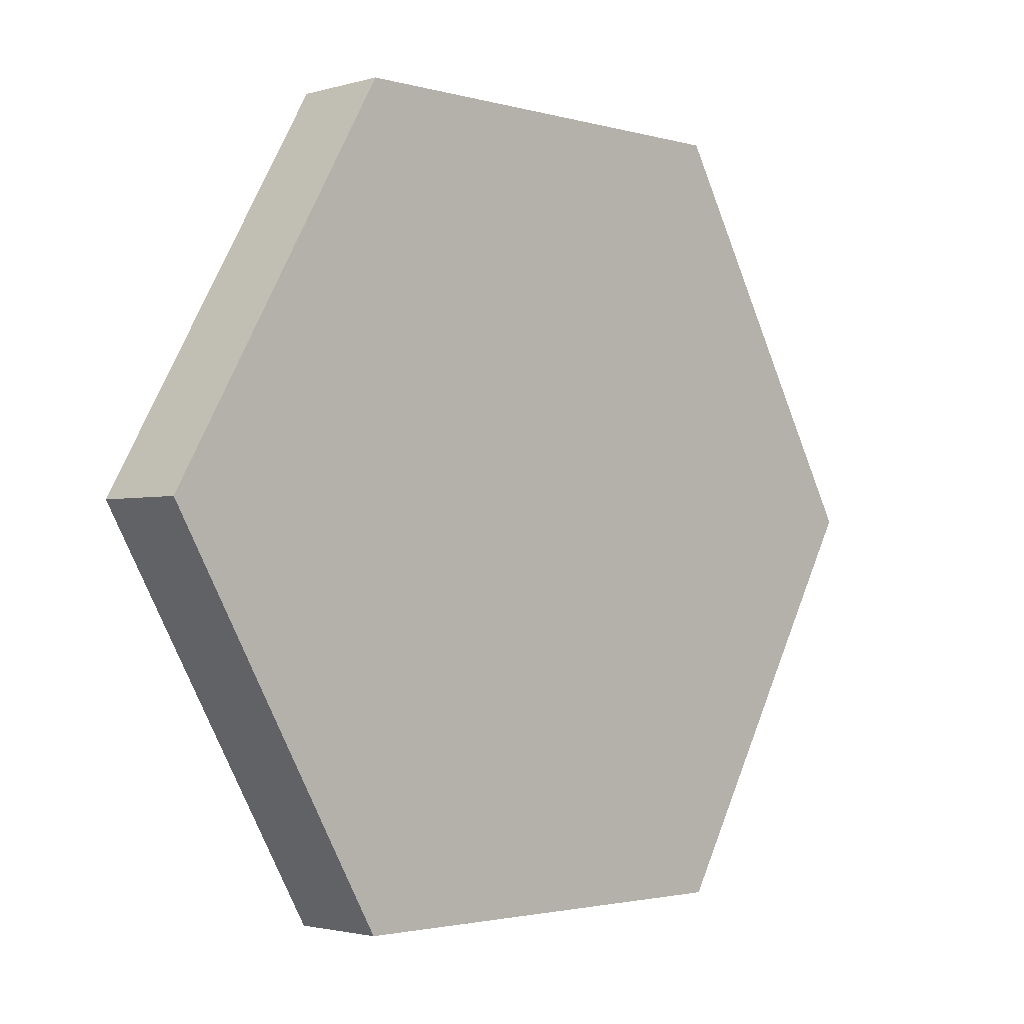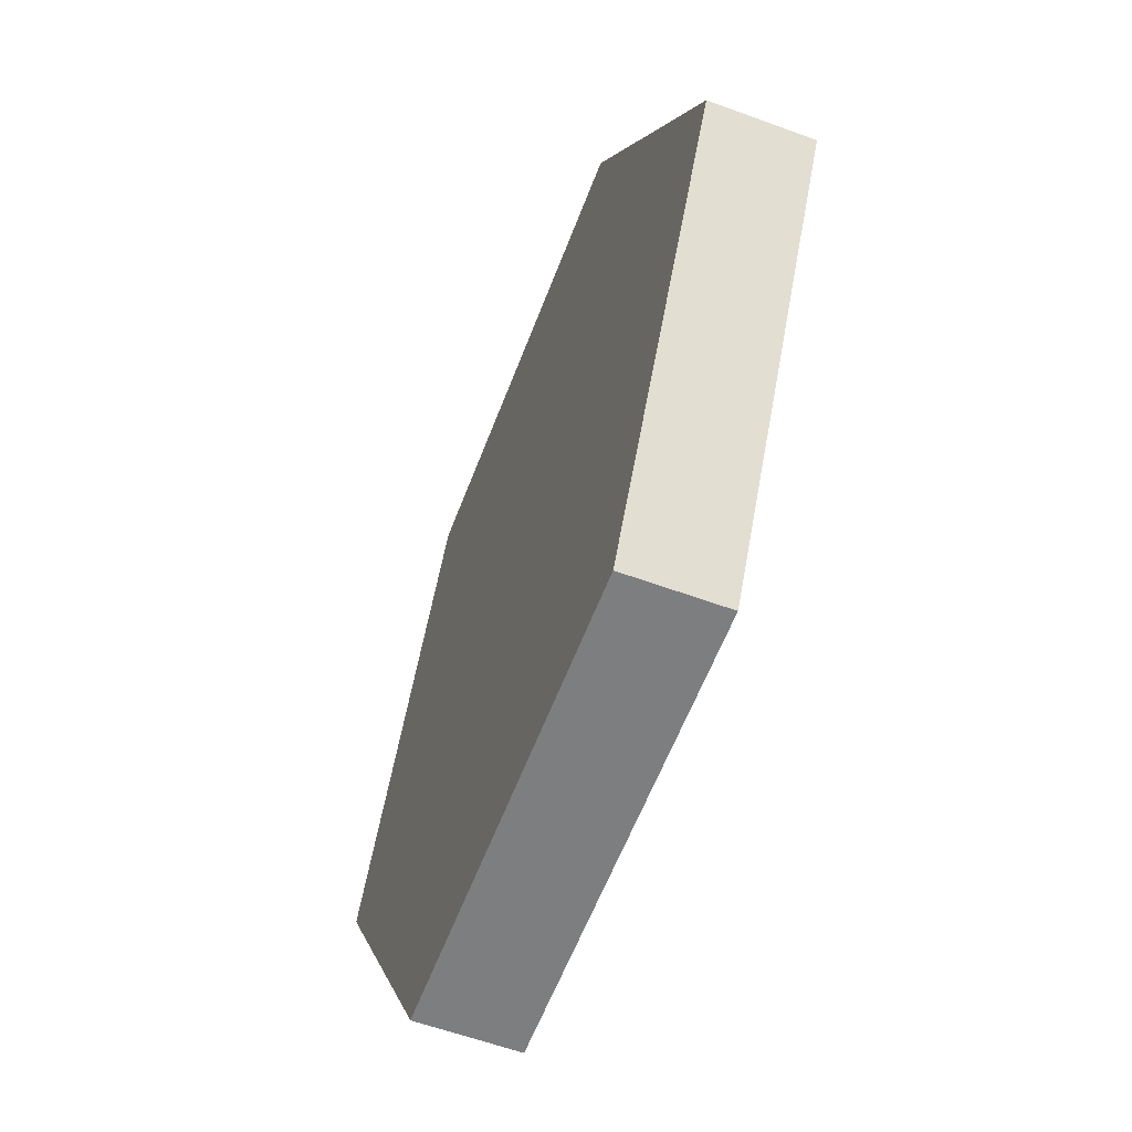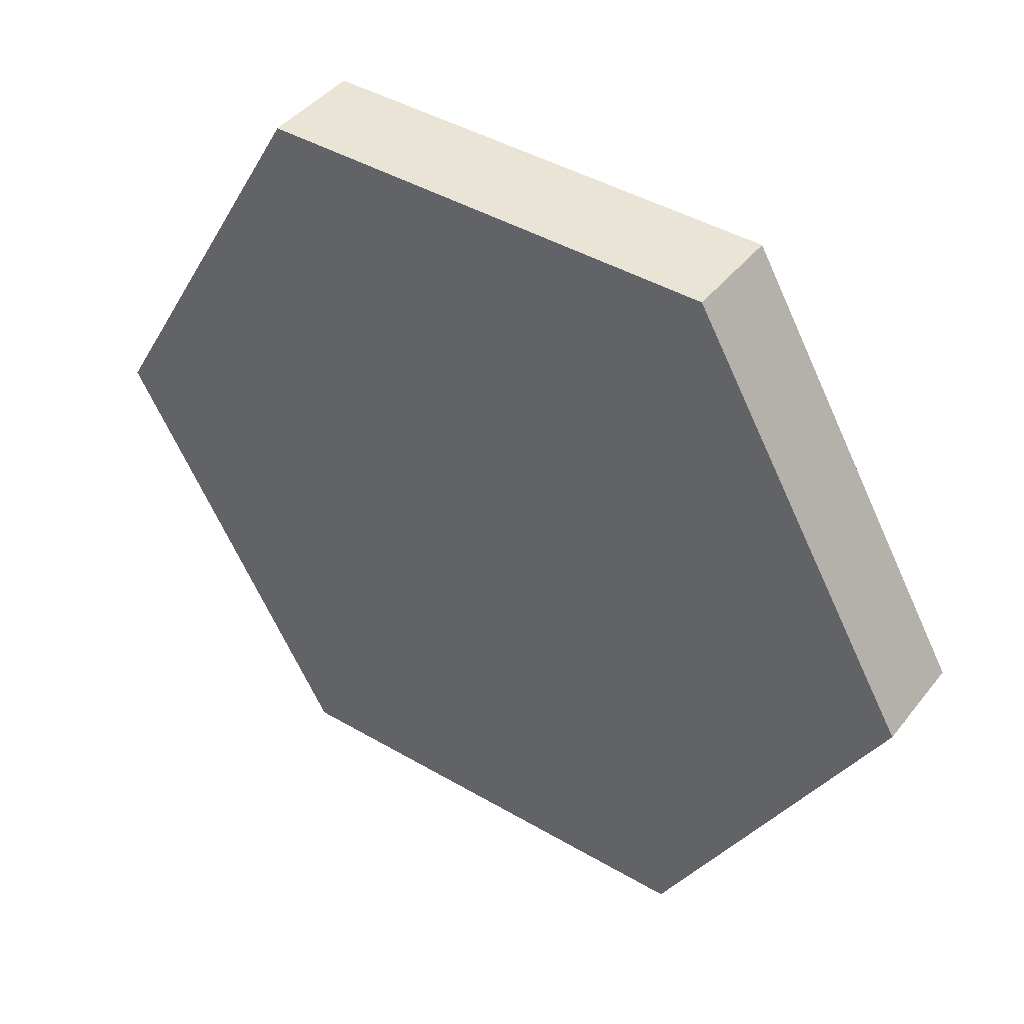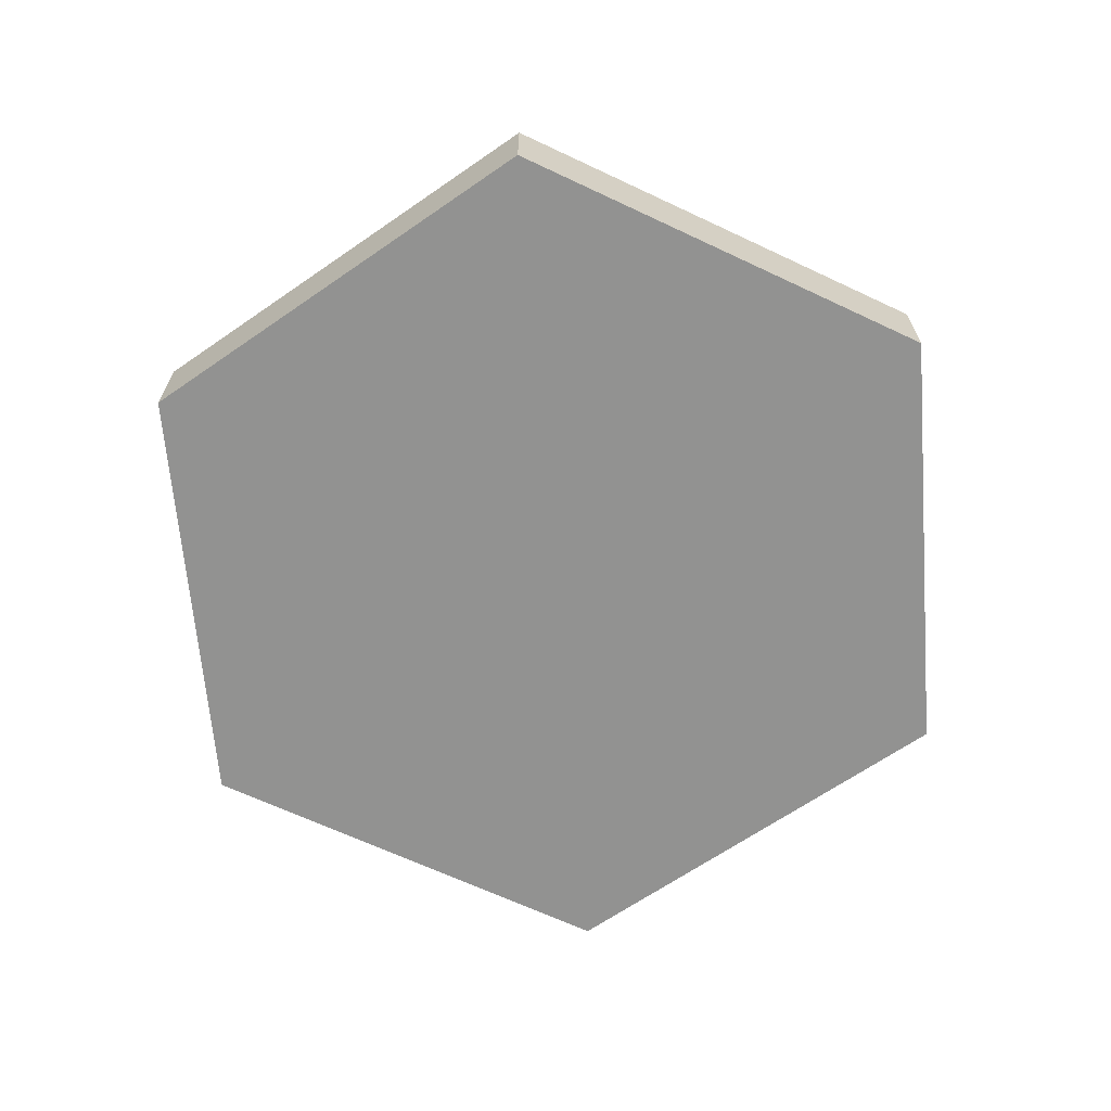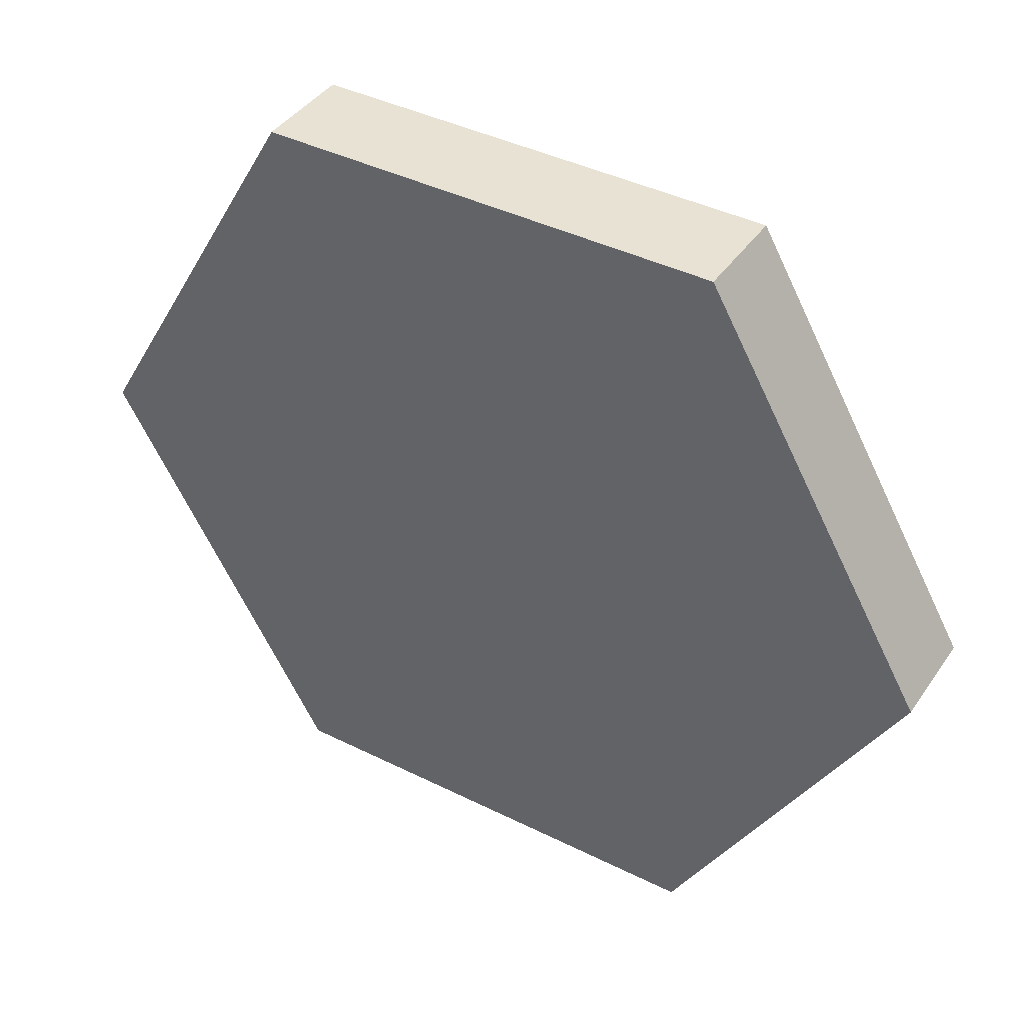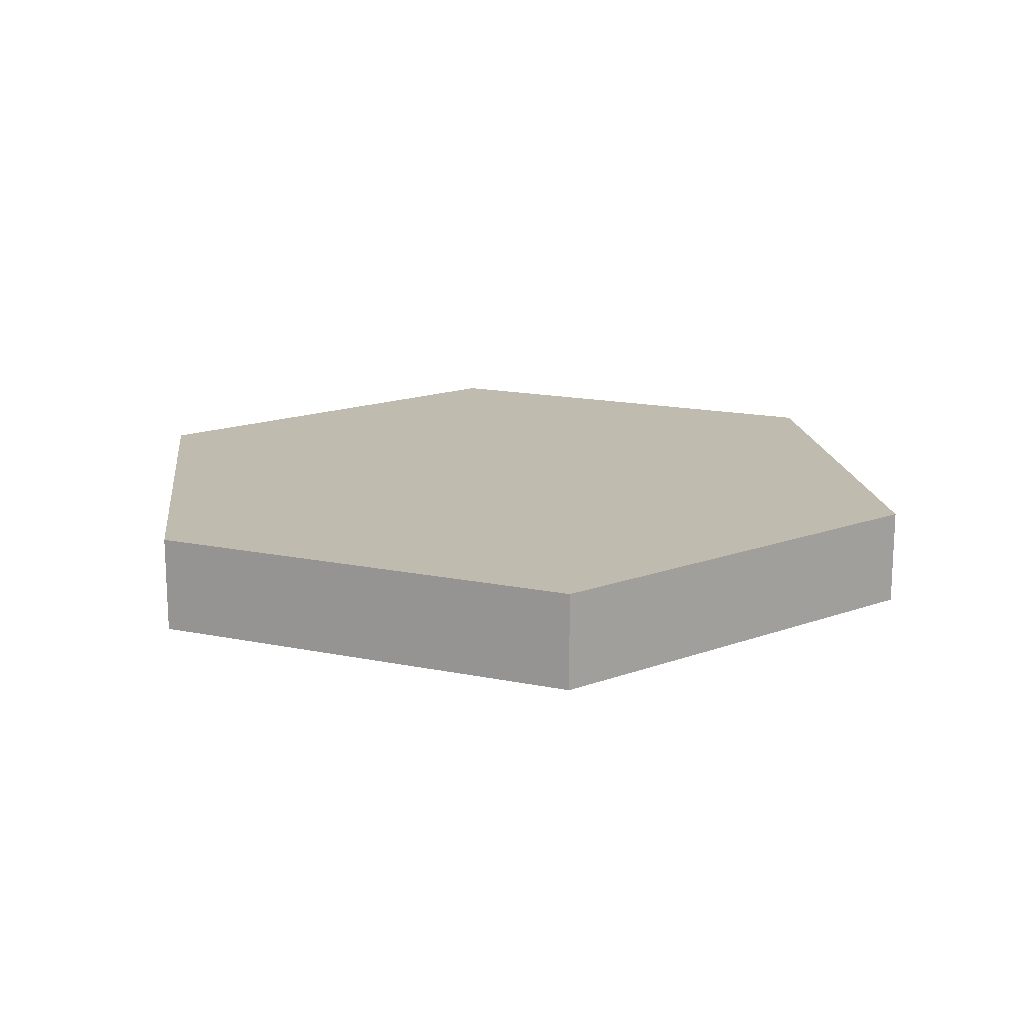
<metadata>
{"format":"obj","ext":"obj","renderer":"f3d","projection":"perspective","resolution":1024,"background":"white","views":[{"elev":-2.2,"azim":135.0,"up":"+Z"},{"elev":-59.3,"azim":69.3,"up":"+Z"},{"elev":42.6,"azim":35.0,"up":"+Z"},{"elev":-66.2,"azim":-85.3,"up":"+Y"},{"elev":40.9,"azim":-148.7,"up":"+Z"},{"elev":16.2,"azim":23.0,"up":"+Y"}]}
</metadata>
<code>
v  0.5774 -0.125 7e-08
v  0.2887 -0.125 -0.5
v  -0.2887 -0.125 -0.5
v  -0.5774 -0.125 -2e-08
v  -0.2887 -0.125 0.5
v  0.2887 -0.125 0.5
v  0.5774 0 7e-08
v  0.2887 0 -0.5
v  -0.2887 0 -0.5
v  -0.5774 0 -2e-08
v  -0.2887 0 0.5
v  0.2887 0 0.5
v  0.5774 -0.125 7e-08
v  0.2887 -0.125 -0.5
v  -0.2887 -0.125 -0.5
v  -0.5774 -0.125 -2e-08
v  -0.2887 -0.125 0.5
v  0.2887 -0.125 0.5
v  0.5774 0 7e-08
v  0.2887 0 -0.5
v  -0.2887 0 -0.5
v  -0.5774 0 -2e-08
v  -0.2887 0 0.5
v  0.2887 0 0.5
o HexC_1in
g HexC_1in
f 8 7 1
f 1 2 8
f 9 8 2
f 2 3 9
f 10 9 3
f 3 4 10
f 11 10 4
f 4 5 11
f 12 11 5
f 5 6 12
f 7 12 6
f 6 1 7
f 14 13 18
f 15 14 18
f 16 15 18
f 16 18 17
f 22 23 24
f 24 19 20
f 24 20 21
f 22 24 21

</code>
